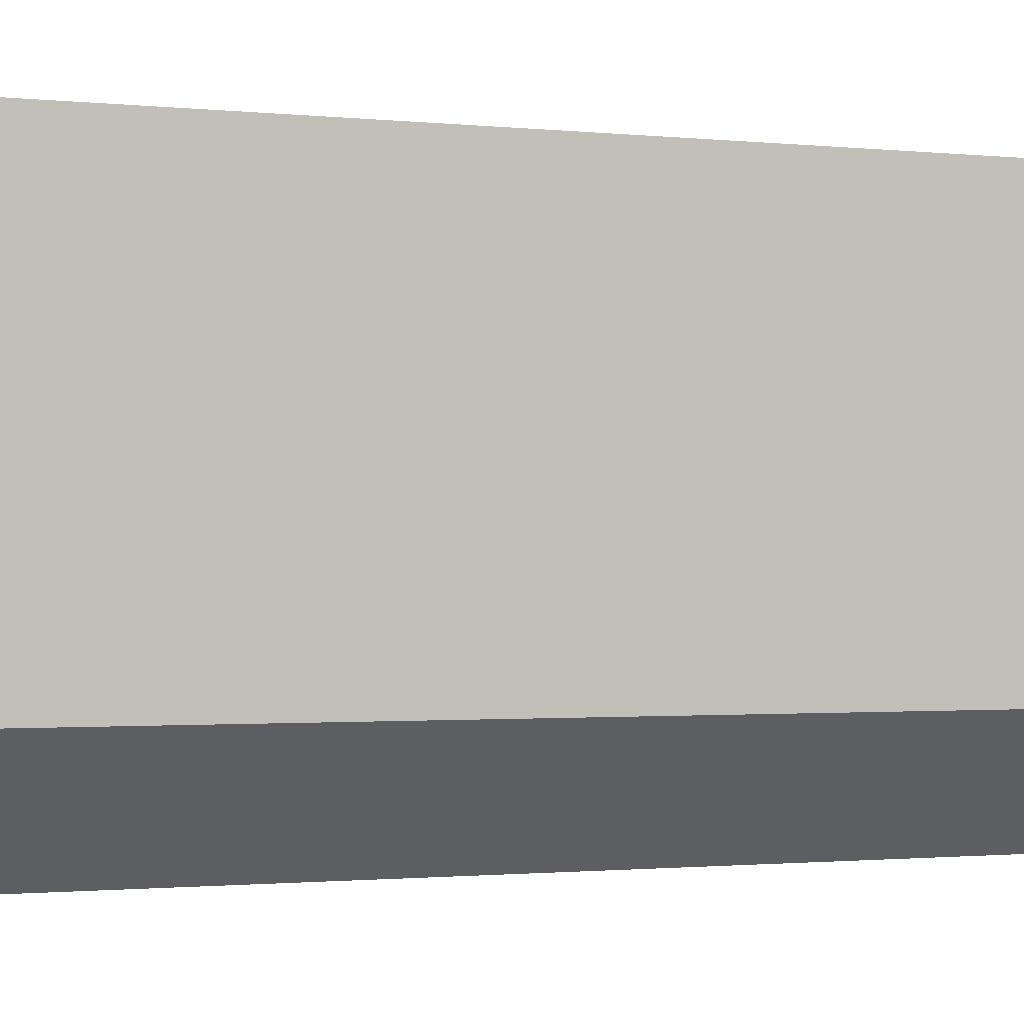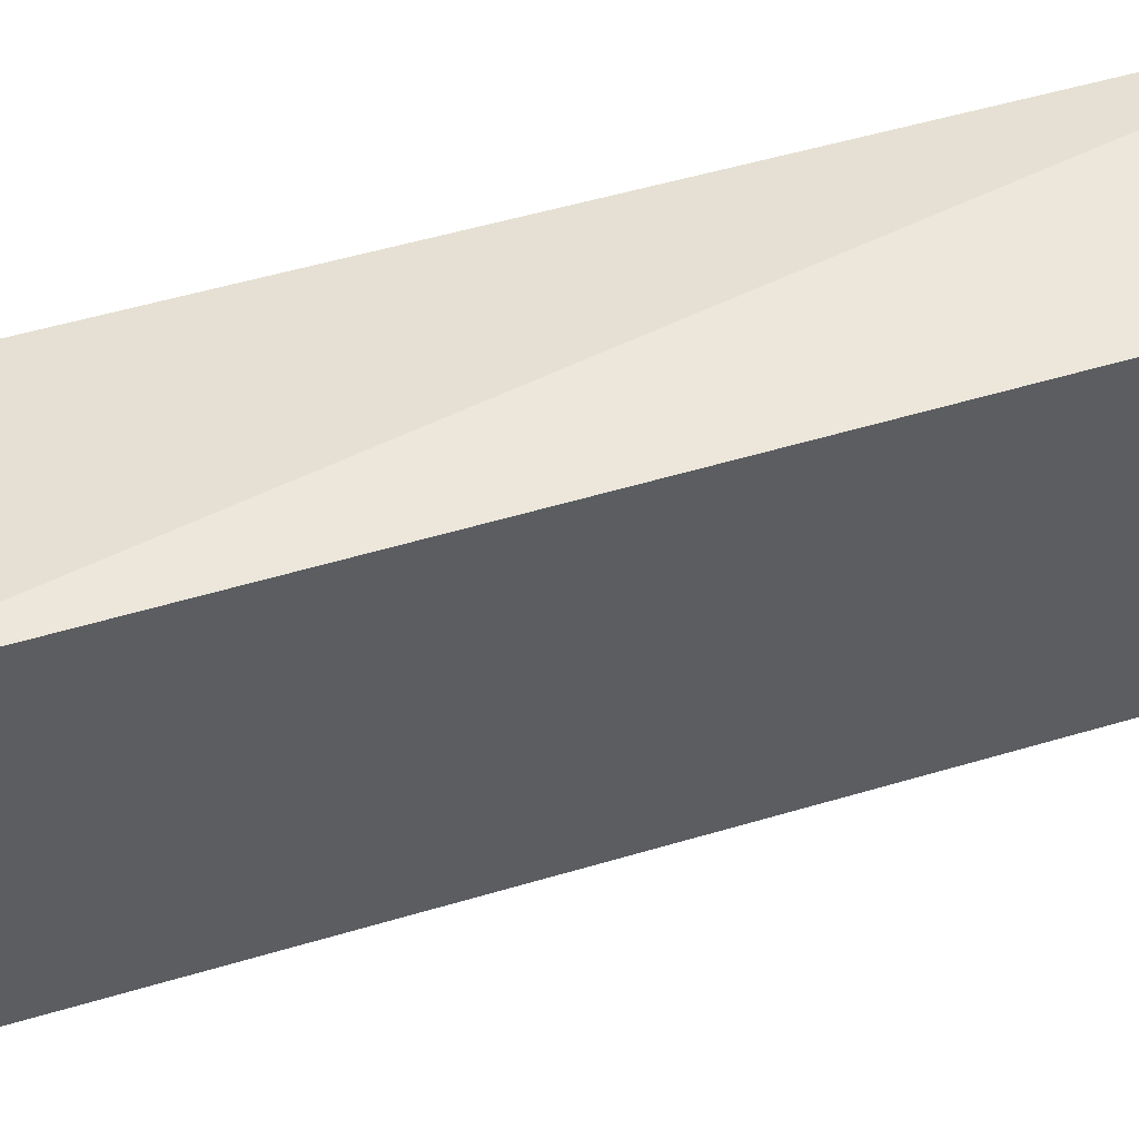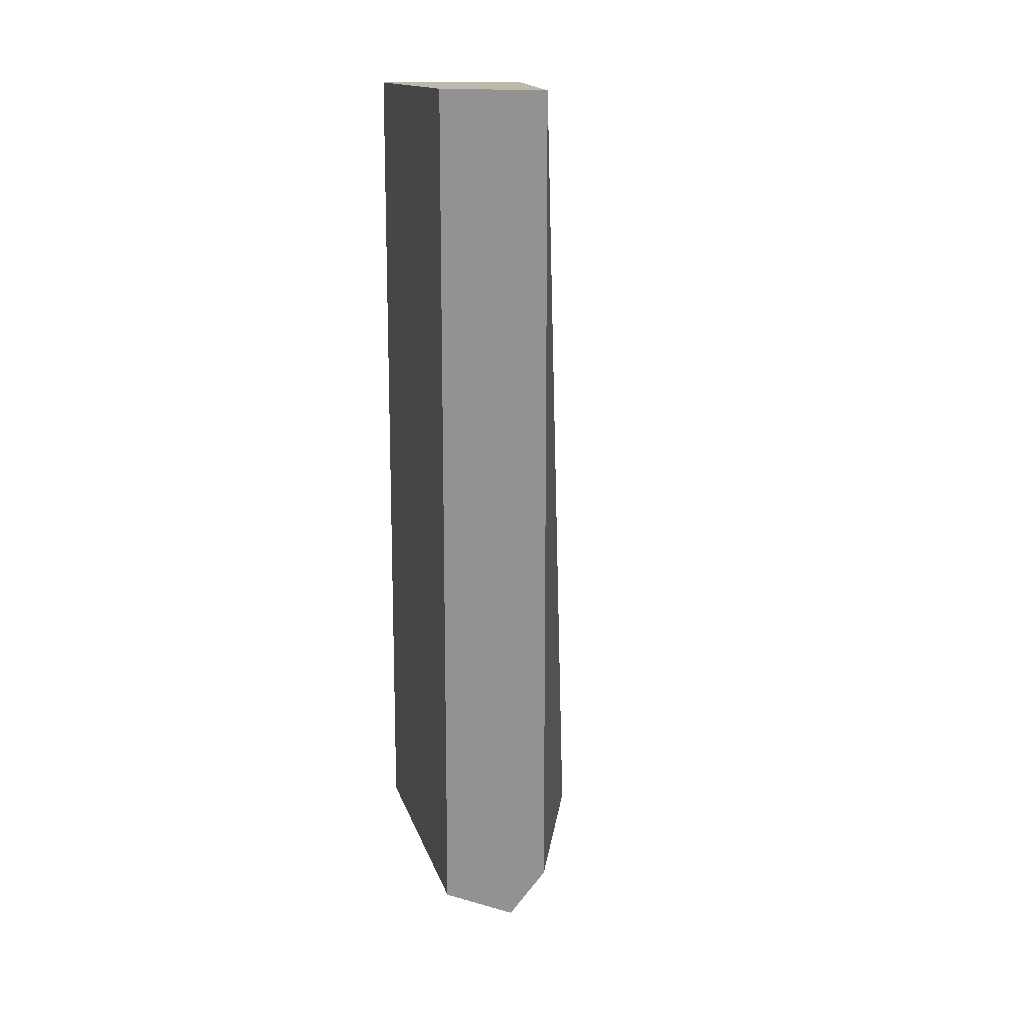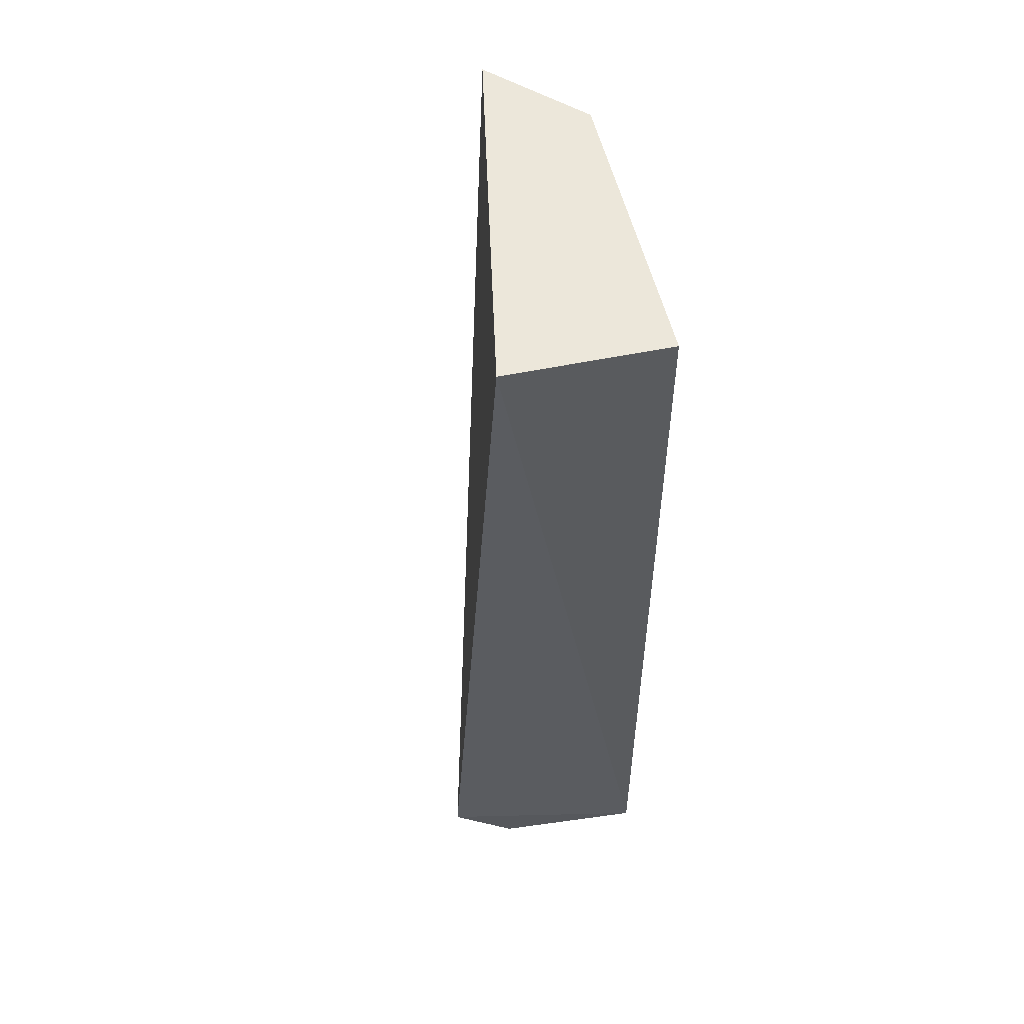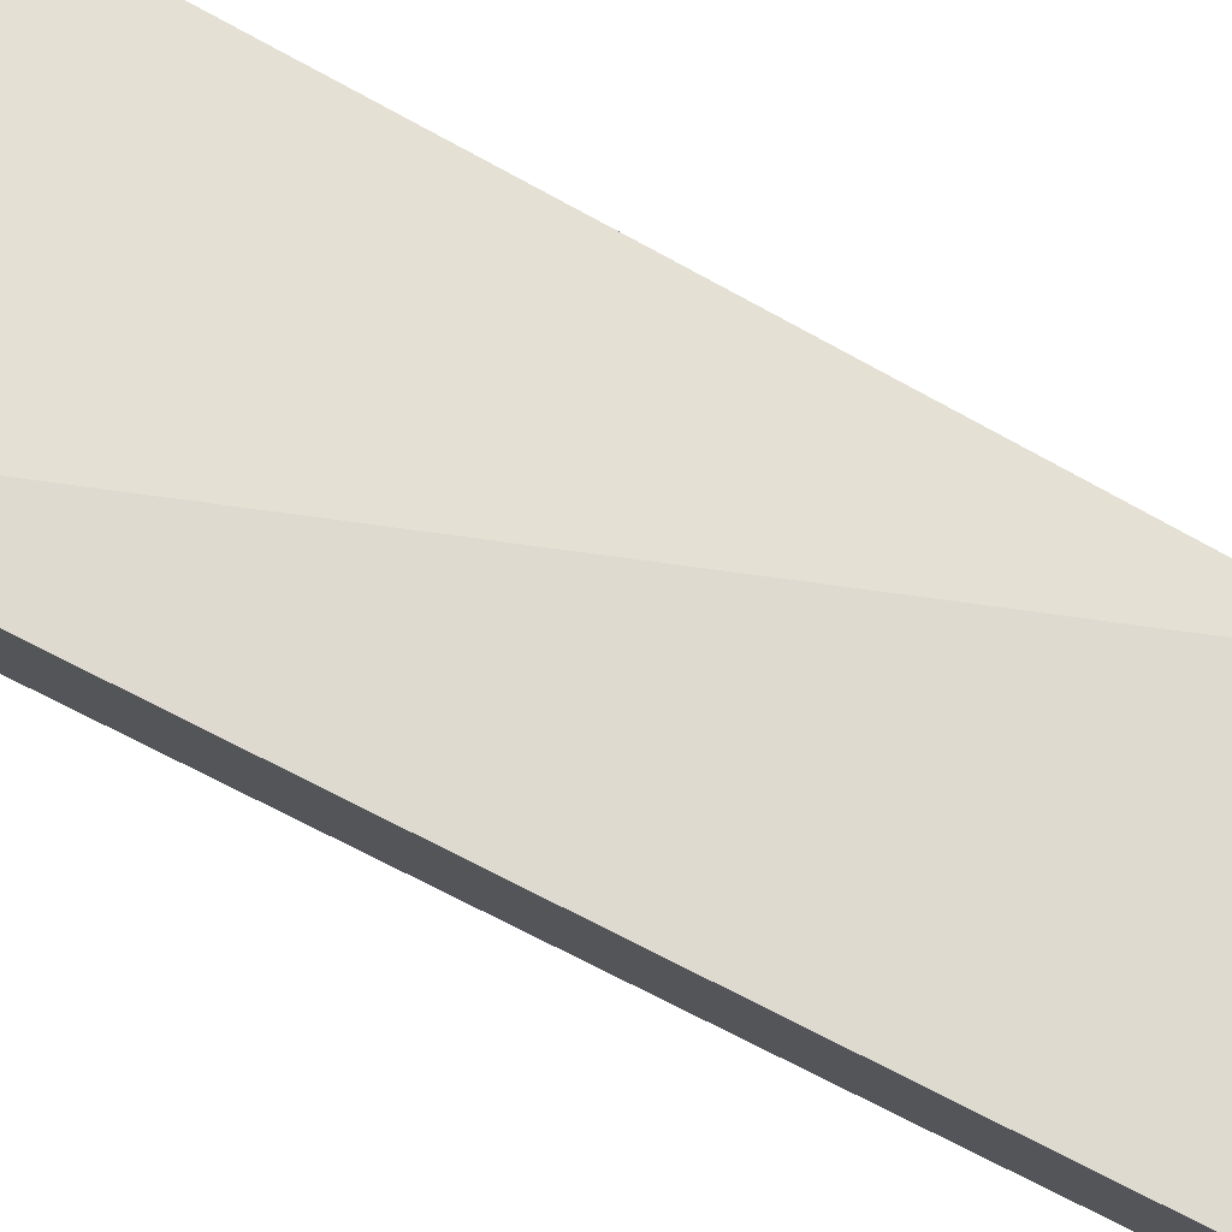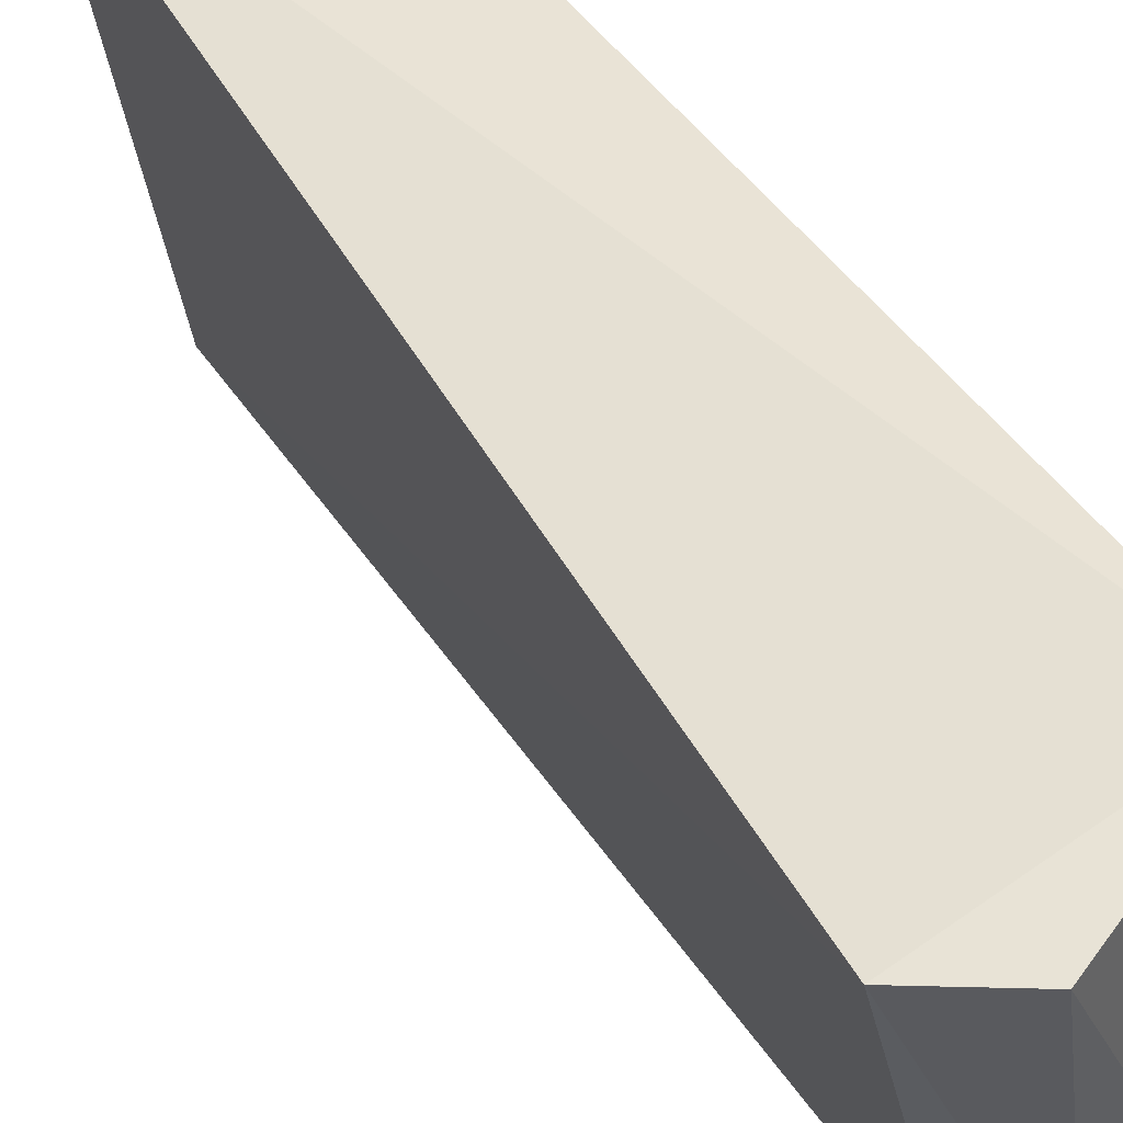
<metadata>
{"format":"obj","ext":"obj","renderer":"f3d","projection":"perspective","resolution":1024,"background":"white","views":[{"elev":-1.0,"azim":-115.9,"up":"+Y"},{"elev":53.4,"azim":-107.8,"up":"+Y"},{"elev":14.8,"azim":-14.0,"up":"+Z"},{"elev":53.5,"azim":167.5,"up":"+Z"},{"elev":-52.0,"azim":56.3,"up":"+Y"},{"elev":42.0,"azim":150.1,"up":"+Y"}]}
</metadata>
<code>
v -0.1055 -0.1345 0.007576
v -0.04464 0.04464 -0.4534
v -0.06883 0.06883 0.007576
v -0.1522 0.06883 0.007576
v -0.151 -0.08906 -0.447
v -0.1522 0.06883 -0.447
v -0.1055 -0.1345 -0.4167
v -0.151 -0.08906 0.007576
v -0.07858 0.04828 -0.4782
v -0.1207 -0.1194 -0.447
f 1 2 3
f 6 3 2
f 6 4 3
f 6 5 4
f 7 2 1
f 8 5 1
f 8 4 5
f 8 1 3
f 8 3 4
f 9 6 2
f 9 5 6
f 10 5 9
f 10 7 1
f 10 1 5
f 10 9 2
f 10 2 7

</code>
